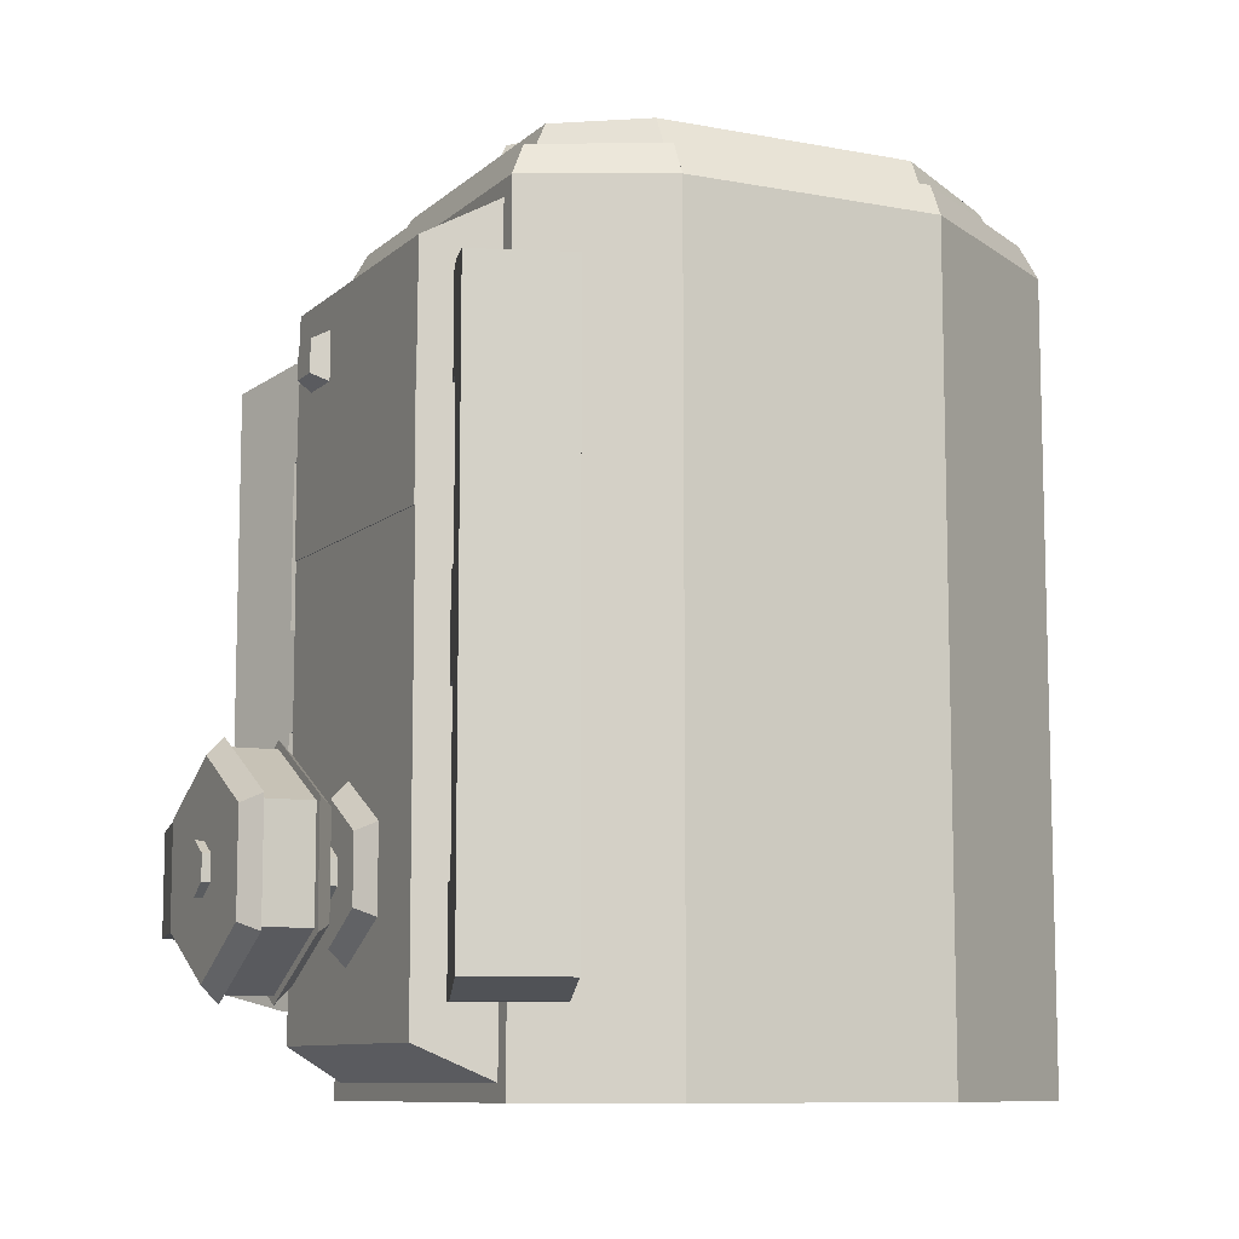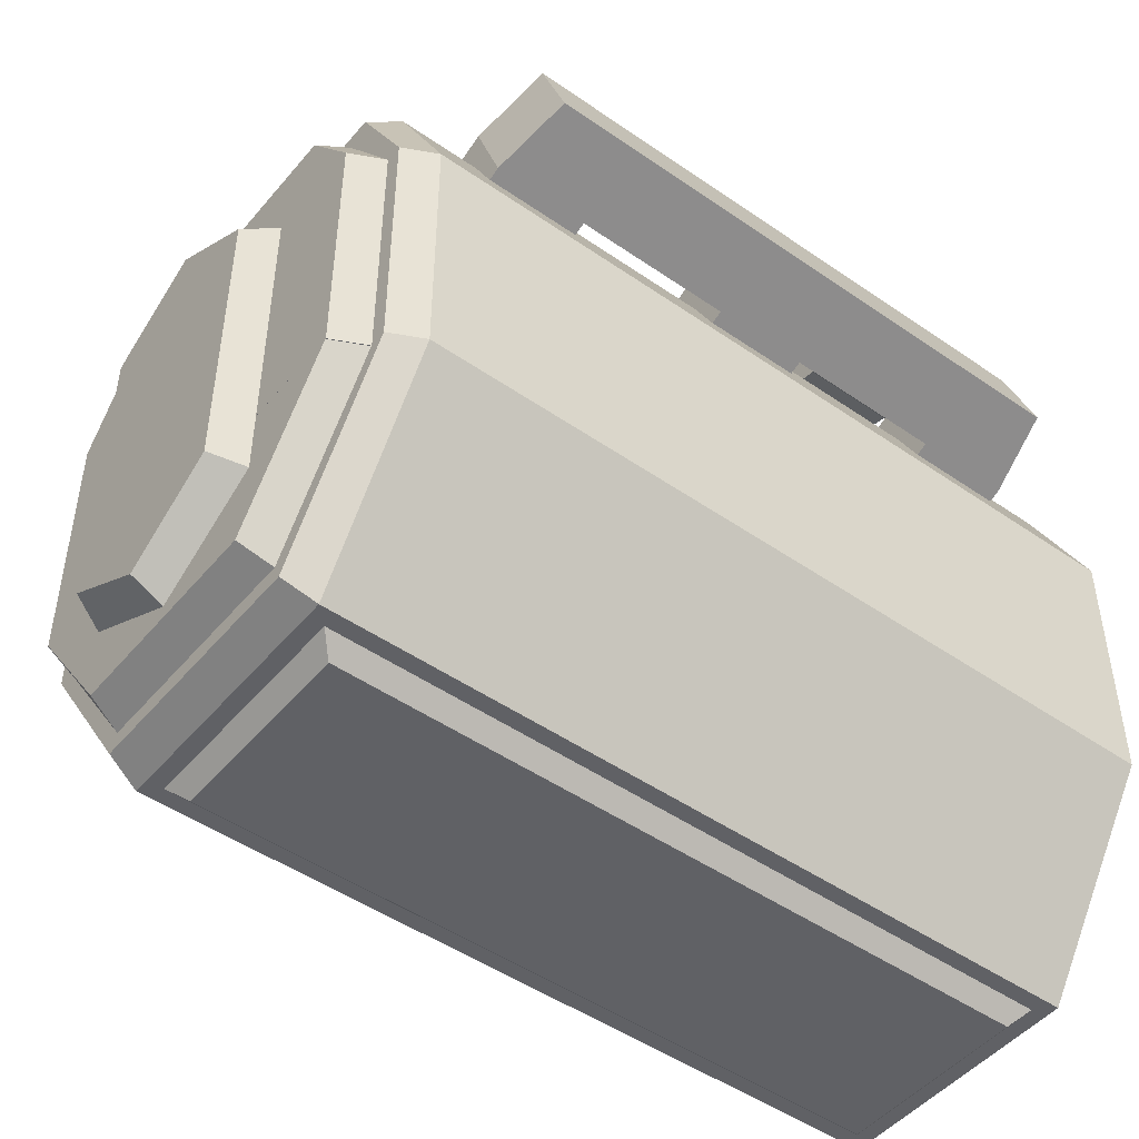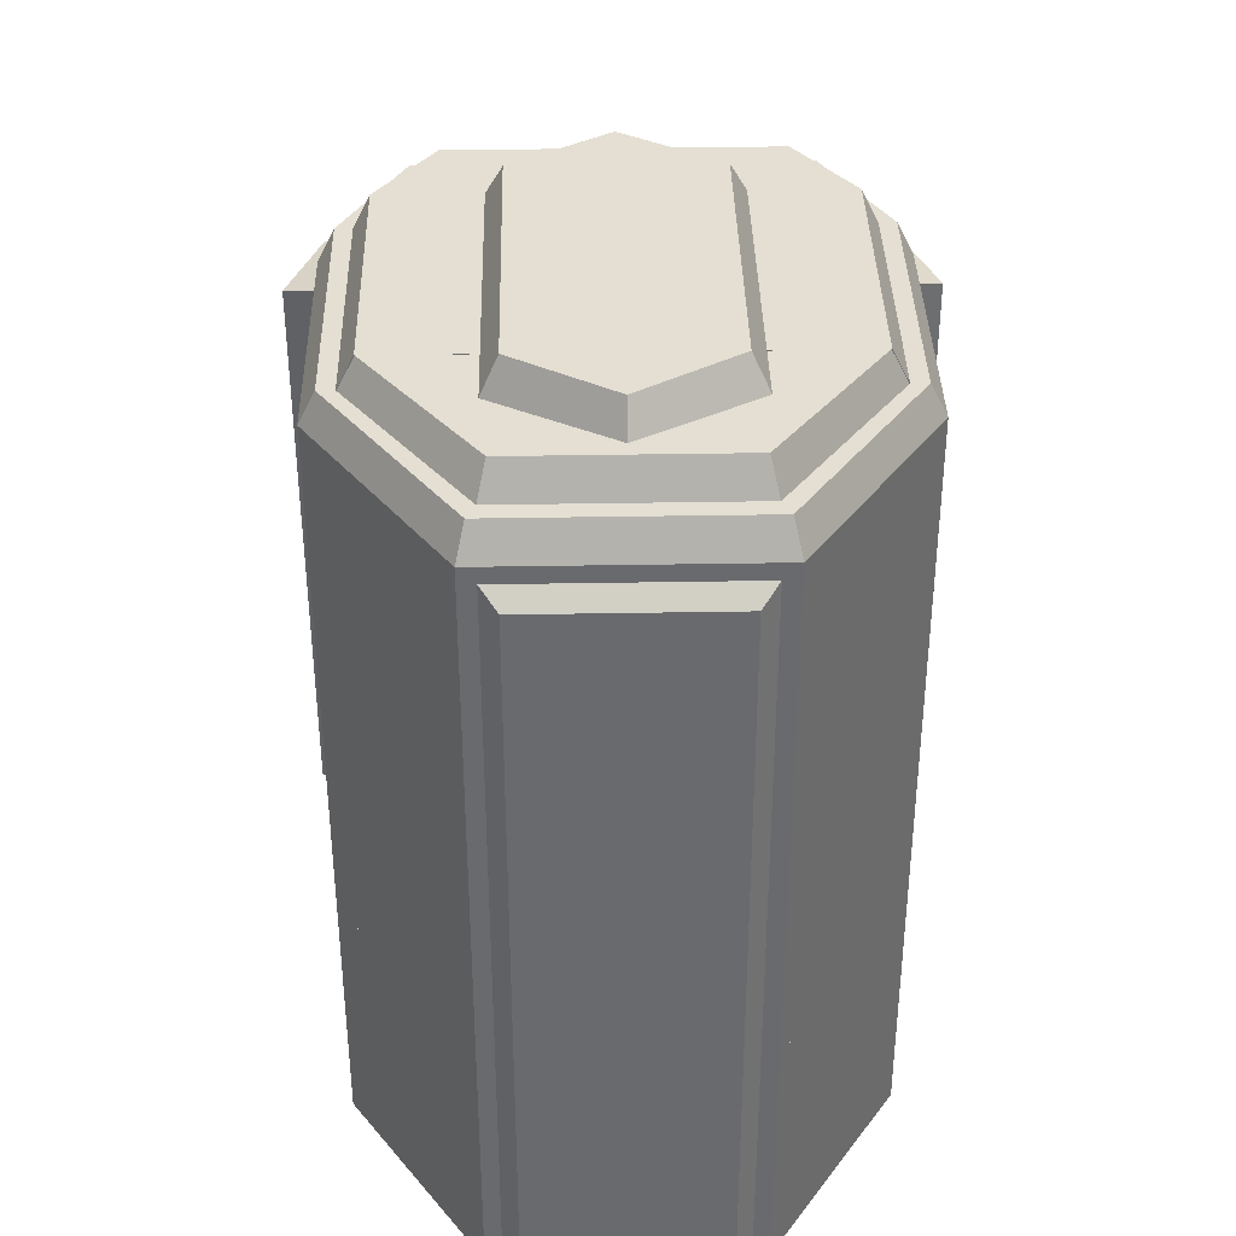
<metadata>
{"format":"obj","ext":"obj","renderer":"f3d","projection":"perspective","resolution":1024,"background":"white","views":[{"elev":-9.4,"azim":-116.4,"up":"+Z"},{"elev":-48.0,"azim":52.1,"up":"+Y"},{"elev":37.1,"azim":-1.3,"up":"+Z"}]}
</metadata>
<code>
o end
v 0.09125 -0.09125 0.365
v 0.1825 0.04562 0.365
v 0.1825 0.04562 0.5475
v 0.09125 -0.09125 0.5475
v -0.1825 0.04562 0.5475
v -0.1825 0.04562 0.365
v -0.09125 -0.09125 0.365
v -0.09125 -0.09125 0.5475
v 0.1825 0.2281 0.365
v 0.1369 0.3194 0.365
v 0.1369 0.3194 0.5475
v 0.1825 0.2281 0.5475
v -0.1369 0.3194 0.5475
v -0.1369 0.3194 0.365
v -0.1825 0.2281 0.365
v -0.1825 0.2281 0.5475
v 0.1825 0.04562 0.365
v 0.1825 0.2281 0.365
v 0.1825 0.2281 0.5475
v 0.1825 0.04562 0.5475
v -0.1825 0.2281 0.5475
v -0.1825 0.2281 0.365
v -0.1825 0.04562 0.365
v -0.1825 0.04562 0.5475
v 0.1255 0.3194 0.365
v 0.1027 0.365 0.365
v 0.1027 0.365 0.5133
v 0.1255 0.3194 0.5361
v -0.1027 0.365 0.5133
v -0.1027 0.365 0.365
v -0.1255 0.3194 0.365
v -0.1255 0.3194 0.5361
v 0.09508 0.3395 0.4905
v 0.09508 0.3395 0.422
v 0.1185 0.2752 0.422
v 0.1185 0.2752 0.4905
v 0.1614 0.2908 0.422
v 0.138 0.3551 0.422
v 0.138 0.3551 0.4905
v 0.1614 0.2908 0.4905
v 0.138 0.3551 0.4905
v 0.138 0.3551 0.365
v 0.1614 0.2908 0.365
v 0.1614 0.2908 0.4905
v 0.215 0.3103 0.365
v 0.1915 0.3746 0.365
v 0.1915 0.3746 0.4791
v 0.215 0.3103 0.4791
v -0.1185 0.2752 0.422
v -0.09508 0.3395 0.422
v -0.09508 0.3395 0.4905
v -0.1185 0.2752 0.4905
v -0.138 0.3551 0.4905
v -0.138 0.3551 0.422
v -0.1614 0.2908 0.422
v -0.1614 0.2908 0.4905
v -0.1614 0.2908 0.365
v -0.138 0.3551 0.365
v -0.138 0.3551 0.4905
v -0.1614 0.2908 0.4905
v -0.1915 0.3746 0.4791
v -0.1915 0.3746 0.365
v -0.215 0.3103 0.365
v -0.215 0.3103 0.4791
v 0.07984 0.365 0.4562
v 0.07414 0.3764 0.462
v 0.07414 0.3764 0.4848
v 0.07984 0.365 0.4905
v 0.05133 0.3764 0.4848
v 0.05133 0.3764 0.462
v 0.04562 0.365 0.4562
v 0.04562 0.365 0.4905
v 0.09125 -0.09125 0.5475
v 0.1825 0.04562 0.5475
v 0.1711 0.04562 0.5703
v 0.08555 -0.07984 0.5703
v -0.1711 0.04562 0.5703
v -0.1825 0.04562 0.5475
v -0.09125 -0.09125 0.5475
v -0.08555 -0.07984 0.5703
v 0.1825 0.04562 0.5475
v 0.1825 0.2281 0.5475
v 0.1711 0.2281 0.5703
v 0.1711 0.04562 0.5703
v -0.1711 0.2281 0.5703
v -0.1825 0.2281 0.5475
v -0.1825 0.04562 0.5475
v -0.1711 0.04562 0.5703
v 0.1825 0.2281 0.5475
v 0.1369 0.3194 0.5475
v 0.1283 0.308 0.5703
v 0.1711 0.2281 0.5703
v -0.1283 0.308 0.5703
v -0.1369 0.3194 0.5475
v -0.1825 0.2281 0.5475
v -0.1711 0.2281 0.5703
v 0.06844 -0.1027 0.365
v 0.07984 -0.09125 0.365
v 0.07984 -0.09125 0.5361
v 0.06844 -0.1027 0.5247
v -0.07984 -0.09125 0.5361
v -0.07984 -0.09125 0.365
v -0.06844 -0.1027 0.365
v -0.06844 -0.1027 0.5247
v -0.1027 0.36 0.3935
v -0.1027 0.36 0.4448
v -0.1027 0.3657 0.4448
v -0.1027 0.3657 0.3935
v 0.1027 0.36 0.3935
v 0.1027 0.3657 0.3935
v 0.1027 0.36 0.4448
v 0.1027 0.3657 0.4448
v -0.1027 0.36 0.3479
v -0.1027 0.36 0.3935
v -0.1027 0.3657 0.3935
v -0.1027 0.3657 0.3479
v 0.1027 0.36 0.3479
v 0.1027 0.3657 0.3479
v 0.1027 0.36 0.3935
v 0.1027 0.3657 0.3935
v -0.07984 -0.06762 0.5703
v -0.1597 0.04562 0.5703
v 0 0.01141 0.5703
v -0.07414 -0.05621 0.5931
v -0.1483 0.04562 0.5931
v 0 0.01141 0.5931
v 0.07984 -0.06762 0.5703
v 0.07414 -0.05621 0.5931
v 0.1597 0.04562 0.5703
v 0.1483 0.04562 0.5931
v 0.1141 0.04481 0.5703
v 0.1084 0.04481 0.5931
v -0.1141 0.04481 0.5703
v -0.1084 0.04481 0.5931
v 0.07902 -0 0.5931
v 0 -0.04562 0.5931
v 0 0.04562 0.5931
v 0.06762 0.008147 0.6159
v 0 -0.03422 0.6159
v 0 0.05051 0.6159
v 0.07902 0.2281 0.5931
v 0.06762 0.22 0.6159
v 0 0.2737 0.5931
v 0 0.2623 0.6159
v -0.07902 0.2281 0.5931
v -0.06762 0.22 0.6159
v -0.07902 -0 0.5931
v -0.06762 0.008147 0.6159
v -0.1597 0.04502 0.5703
v -0.1597 0.2281 0.5703
v 0 0.1255 0.5703
v -0.1483 0.04502 0.5931
v -0.1483 0.2281 0.5931
v 0 0.1255 0.5931
v 0.1597 0.04502 0.5703
v 0.1483 0.04502 0.5931
v 0.1597 0.2281 0.5703
v 0.1483 0.2281 0.5931
v 0.1141 0.2957 0.5703
v 0.1084 0.2843 0.5931
v -0.1141 0.2957 0.5703
v -0.1084 0.2843 0.5931
f 1 2 3 4
f 5 6 7 8
f 3 2 6 5
f 7 1 4 8
f 6 2 1 7
f 4 3 5 8
f 9 10 11 12
f 13 14 15 16
f 11 10 14 13
f 15 9 12 16
f 14 10 9 15
f 12 11 13 16
f 17 18 19 20
f 21 22 23 24
f 19 18 22 21
f 23 17 20 24
f 22 18 17 23
f 20 19 21 24
f 25 26 27 28
f 29 30 31 32
f 27 26 30 29
f 31 25 28 32
f 30 26 25 31
f 28 27 29 32
f 33 34 35 36
f 37 38 39 40
f 38 34 33 39
f 36 35 37 40
f 35 34 38 37
f 39 33 36 40
f 41 42 43 44
f 45 46 47 48
f 46 42 41 47
f 44 43 45 48
f 43 42 46 45
f 47 41 44 48
f 49 50 51 52
f 53 54 55 56
f 51 50 54 53
f 55 49 52 56
f 54 50 49 55
f 52 51 53 56
f 57 58 59 60
f 61 62 63 64
f 59 58 62 61
f 63 57 60 64
f 62 58 57 63
f 60 59 61 64
f 65 66 67 68
f 69 70 71 72
f 67 66 70 69
f 71 65 68 72
f 70 66 65 71
f 68 67 69 72
f 73 74 75 76
f 77 78 79 80
f 75 74 78 77
f 79 73 76 80
f 78 74 73 79
f 76 75 77 80
f 81 82 83 84
f 85 86 87 88
f 83 82 86 85
f 87 81 84 88
f 86 82 81 87
f 84 83 85 88
f 89 90 91 92
f 93 94 95 96
f 91 90 94 93
f 95 89 92 96
f 94 90 89 95
f 92 91 93 96
f 97 98 99 100
f 101 102 103 104
f 99 98 102 101
f 103 97 100 104
f 102 98 97 103
f 100 99 101 104
f 105 106 107 108
f 109 105 108 110
f 111 109 110 112
f 106 111 112 107
f 112 110 108 107
f 106 105 109 111
f 113 114 115 116
f 117 113 116 118
f 119 117 118 120
f 114 119 120 115
f 120 118 116 115
f 114 113 117 119
f 121 122 123
f 122 121 124 125
f 125 124 126
f 127 121 123
f 121 127 128 124
f 124 128 126
f 129 127 123
f 127 129 130 128
f 128 130 126
f 131 129 123
f 129 131 132 130
f 130 132 126
f 133 131 123
f 131 133 134 132
f 132 134 126
f 122 133 123
f 133 122 125 134
f 134 125 126
f 135 136 137
f 136 135 138 139
f 139 138 140
f 141 135 137
f 135 141 142 138
f 138 142 140
f 143 141 137
f 141 143 144 142
f 142 144 140
f 145 143 137
f 143 145 146 144
f 144 146 140
f 147 145 137
f 145 147 148 146
f 146 148 140
f 136 147 137
f 147 136 139 148
f 148 139 140
f 149 150 151
f 150 149 152 153
f 153 152 154
f 155 149 151
f 149 155 156 152
f 152 156 154
f 157 155 151
f 155 157 158 156
f 156 158 154
f 159 157 151
f 157 159 160 158
f 158 160 154
f 161 159 151
f 159 161 162 160
f 160 162 154
f 150 161 151
f 161 150 153 162
f 162 153 154
o middle
v 0.1825 0.04562 0.1825
v 0.1825 0.04562 0.365
v 0.09125 -0.09125 0.365
v 0.09125 -0.09125 0.1825
v -0.09125 -0.09125 0.365
v -0.1825 0.04562 0.365
v -0.1825 0.04562 0.1825
v -0.09125 -0.09125 0.1825
v 0.1369 0.3194 0.1825
v 0.1369 0.3194 0.365
v 0.1825 0.2281 0.365
v 0.1825 0.2281 0.1825
v -0.1825 0.2281 0.365
v -0.1369 0.3194 0.365
v -0.1369 0.3194 0.1825
v -0.1825 0.2281 0.1825
v 0.1825 0.2281 0.1825
v 0.1825 0.2281 0.365
v 0.1825 0.04562 0.365
v 0.1825 0.04562 0.1825
v -0.1825 0.04562 0.365
v -0.1825 0.2281 0.365
v -0.1825 0.2281 0.1825
v -0.1825 0.04562 0.1825
v 0.1027 0.365 0.1825
v 0.1027 0.365 0.365
v 0.1255 0.3194 0.365
v 0.1255 0.3194 0.1825
v -0.1255 0.3194 0.365
v -0.1027 0.365 0.365
v -0.1027 0.365 0.1825
v -0.1255 0.3194 0.1825
v 0.1185 0.2752 0.308
v 0.09508 0.3395 0.308
v 0.09508 0.3395 0.2395
v 0.1185 0.2752 0.2395
v 0.138 0.3551 0.2395
v 0.138 0.3551 0.308
v 0.1614 0.2908 0.308
v 0.1614 0.2908 0.2395
v 0.1614 0.2908 0.365
v 0.138 0.3551 0.365
v 0.138 0.3551 0.1825
v 0.1614 0.2908 0.1825
v 0.1915 0.3746 0.1825
v 0.1915 0.3746 0.365
v 0.215 0.3103 0.365
v 0.215 0.3103 0.1825
v -0.09508 0.3395 0.2395
v -0.09508 0.3395 0.308
v -0.1185 0.2752 0.308
v -0.1185 0.2752 0.2395
v -0.1614 0.2908 0.308
v -0.138 0.3551 0.308
v -0.138 0.3551 0.2395
v -0.1614 0.2908 0.2395
v -0.138 0.3551 0.1825
v -0.138 0.3551 0.365
v -0.1614 0.2908 0.365
v -0.1614 0.2908 0.1825
v -0.215 0.3103 0.365
v -0.1915 0.3746 0.365
v -0.1915 0.3746 0.1825
v -0.215 0.3103 0.1825
v 0.07984 -0.09125 0.1825
v 0.07984 -0.09125 0.365
v 0.06844 -0.1027 0.365
v 0.06844 -0.1027 0.1825
v -0.06844 -0.1027 0.365
v -0.07984 -0.09125 0.365
v -0.07984 -0.09125 0.1825
v -0.06844 -0.1027 0.1825
f 163 164 165 166
f 167 168 169 170
f 168 164 163 169
f 166 165 167 170
f 165 164 168 167
f 169 163 166 170
f 171 172 173 174
f 175 176 177 178
f 176 172 171 177
f 174 173 175 178
f 173 172 176 175
f 177 171 174 178
f 179 180 181 182
f 183 184 185 186
f 184 180 179 185
f 182 181 183 186
f 181 180 184 183
f 185 179 182 186
f 187 188 189 190
f 191 192 193 194
f 192 188 187 193
f 190 189 191 194
f 189 188 192 191
f 193 187 190 194
f 195 196 197 198
f 199 200 201 202
f 197 196 200 199
f 201 195 198 202
f 200 196 195 201
f 198 197 199 202
f 203 204 205 206
f 207 208 209 210
f 205 204 208 207
f 209 203 206 210
f 208 204 203 209
f 206 205 207 210
f 211 212 213 214
f 215 216 217 218
f 216 212 211 217
f 214 213 215 218
f 213 212 216 215
f 217 211 214 218
f 219 220 221 222
f 223 224 225 226
f 224 220 219 225
f 222 221 223 226
f 221 220 224 223
f 225 219 222 226
f 227 228 229 230
f 231 232 233 234
f 232 228 227 233
f 230 229 231 234
f 229 228 232 231
f 233 227 230 234
o start
v 0.1825 0.04562 0
v 0.1825 0.04562 0.1825
v 0.09125 -0.09125 0.1825
v 0.09125 -0.09125 -0
v -0.09125 -0.09125 0.1825
v -0.1825 0.04562 0.1825
v -0.1825 0.04562 0
v -0.09125 -0.09125 -0
v 0.1825 0.2281 0
v 0.1825 0.2281 0.1825
v 0.1825 0.04562 0.1825
v 0.1825 0.04562 0
v -0.1825 0.04562 0.1825
v -0.1825 0.2281 0.1825
v -0.1825 0.2281 0
v -0.1825 0.04562 0
v 0.1369 0.3194 0
v 0.1369 0.3194 0.1825
v 0.1825 0.2281 0.1825
v 0.1825 0.2281 0
v -0.1825 0.2281 0.1825
v -0.1369 0.3194 0.1825
v -0.1369 0.3194 0
v -0.1825 0.2281 0
v 0.1027 0.365 0.03422
v 0.1027 0.365 0.1825
v 0.1255 0.3194 0.1825
v 0.1255 0.3194 0.01141
v -0.1255 0.3194 0.1825
v -0.1027 0.365 0.1825
v -0.1027 0.365 0.03422
v -0.1255 0.3194 0.01141
v 0.1614 0.2908 0.1825
v 0.138 0.3551 0.1825
v 0.138 0.3551 0.05703
v 0.1614 0.2908 0.05703
v 0.1915 0.3746 0.06844
v 0.1915 0.3746 0.1825
v 0.215 0.3103 0.1825
v 0.215 0.3103 0.06844
v 0.1185 0.2752 0.1255
v 0.09508 0.3395 0.1255
v 0.09508 0.3395 0.05703
v 0.1185 0.2752 0.05703
v 0.138 0.3551 0.05703
v 0.138 0.3551 0.1255
v 0.1614 0.2908 0.1255
v 0.1614 0.2908 0.05703
v -0.138 0.3551 0.05703
v -0.138 0.3551 0.1825
v -0.1614 0.2908 0.1825
v -0.1614 0.2908 0.05703
v -0.215 0.3103 0.1825
v -0.1915 0.3746 0.1825
v -0.1915 0.3746 0.06844
v -0.215 0.3103 0.06844
v -0.09508 0.3395 0.05703
v -0.09508 0.3395 0.1255
v -0.1185 0.2752 0.1255
v -0.1185 0.2752 0.05703
v -0.1614 0.2908 0.1255
v -0.138 0.3551 0.1255
v -0.138 0.3551 0.05703
v -0.1614 0.2908 0.05703
v 0.07984 -0.09125 0.01141
v 0.07984 -0.09125 0.1825
v 0.06844 -0.1027 0.1825
v 0.06844 -0.1027 0.02281
v -0.06844 -0.1027 0.1825
v -0.07984 -0.09125 0.1825
v -0.07984 -0.09125 0.01141
v -0.06844 -0.1027 0.02281
f 235 236 237 238
f 239 240 241 242
f 240 236 235 241
f 238 237 239 242
f 237 236 240 239
f 241 235 238 242
f 243 244 245 246
f 247 248 249 250
f 248 244 243 249
f 246 245 247 250
f 245 244 248 247
f 249 243 246 250
f 251 252 253 254
f 255 256 257 258
f 256 252 251 257
f 254 253 255 258
f 253 252 256 255
f 257 251 254 258
f 259 260 261 262
f 263 264 265 266
f 264 260 259 265
f 262 261 263 266
f 261 260 264 263
f 265 259 262 266
f 267 268 269 270
f 271 272 273 274
f 269 268 272 271
f 273 267 270 274
f 272 268 267 273
f 270 269 271 274
f 275 276 277 278
f 279 280 281 282
f 277 276 280 279
f 281 275 278 282
f 280 276 275 281
f 278 277 279 282
f 283 284 285 286
f 287 288 289 290
f 288 284 283 289
f 286 285 287 290
f 285 284 288 287
f 289 283 286 290
f 291 292 293 294
f 295 296 297 298
f 296 292 291 297
f 294 293 295 298
f 293 292 296 295
f 297 291 294 298
f 299 300 301 302
f 303 304 305 306
f 304 300 299 305
f 302 301 303 306
f 301 300 304 303
f 305 299 302 306
o carb
v 0.07373 0.4448 0.1768
v 0 0.4448 0.2167
v 0 0.4448 0.1369
v 0.06232 0.4562 0.1711
v 0 0.4562 0.2053
v 0 0.4562 0.1369
v 0.07373 0.4448 0.09695
v 0.06232 0.4562 0.1027
v 0 0.4448 0.05703
v 0 0.4562 0.06844
v -0.07373 0.4448 0.09695
v -0.06232 0.4562 0.1027
v -0.07373 0.4448 0.1768
v -0.06232 0.4562 0.1711
v 0.06232 0.3992 0.1711
v 0 0.3992 0.2053
v 0 0.3992 0.1369
v 0.07373 0.4106 0.1768
v 0 0.4106 0.2167
v 0 0.4106 0.1369
v 0.06232 0.3992 0.1027
v 0.07373 0.4106 0.09695
v 0 0.3992 0.06844
v 0 0.4106 0.05703
v -0.06232 0.3992 0.1027
v -0.07373 0.4106 0.09695
v -0.06232 0.3992 0.1711
v -0.07373 0.4106 0.1768
v 0.06803 0.4106 0.1739
v 0 0.4106 0.211
v 0 0.4106 0.1369
v 0.06803 0.4448 0.1739
v 0 0.4448 0.211
v 0 0.4448 0.1369
v 0.06803 0.4106 0.09981
v 0.06803 0.4448 0.09981
v 0 0.4106 0.06273
v 0 0.4448 0.06273
v -0.06803 0.4106 0.09981
v -0.06803 0.4448 0.09981
v -0.06803 0.4106 0.1739
v -0.06803 0.4448 0.1739
v 0.01385 0.365 0.1454
v 0 0.365 0.154
v 0 0.365 0.1369
v 0.01385 0.462 0.1454
v 0 0.462 0.154
v 0 0.462 0.1369
v 0.01385 0.365 0.1283
v 0.01385 0.462 0.1283
v 0 0.365 0.1198
v 0 0.462 0.1198
v -0.01385 0.365 0.1283
v -0.01385 0.462 0.1283
v -0.01385 0.365 0.1454
v -0.01385 0.462 0.1454
v 0.05092 0.365 0.1654
v 0 0.365 0.1939
v 0 0.365 0.1369
v 0.03951 0.3764 0.1597
v 0 0.3764 0.1825
v 0 0.3764 0.1369
v 0.05092 0.365 0.1084
v 0.03951 0.3764 0.1141
v 0 0.365 0.07984
v 0 0.3764 0.09125
v -0.05092 0.365 0.1084
v -0.03951 0.3764 0.1141
v -0.05092 0.365 0.1654
v -0.03951 0.3764 0.1597
v 0.1066 0.3902 0.1711
v 0.06228 0.3999 0.1711
v 0.06228 0.3999 0.1027
v 0.1066 0.3902 0.1027
v 0.06276 0.4556 0.1027
v 0.06276 0.4556 0.1711
v 0.1424 0.4364 0.1711
v 0.1424 0.4364 0.1027
v 0.138 0.3551 0.1711
v 0.1066 0.3902 0.1711
v 0.1066 0.3902 0.1027
v 0.138 0.3551 0.1027
v 0.1424 0.4364 0.1027
v 0.1424 0.4364 0.1711
v 0.1915 0.3746 0.1711
v 0.1915 0.3746 0.1027
f 307 308 309
f 308 307 310 311
f 311 310 312
f 313 307 309
f 307 313 314 310
f 310 314 312
f 315 313 309
f 313 315 316 314
f 314 316 312
f 317 315 309
f 315 317 318 316
f 316 318 312
f 319 317 309
f 317 319 320 318
f 318 320 312
f 308 319 309
f 319 308 311 320
f 320 311 312
f 321 322 323
f 322 321 324 325
f 325 324 326
f 327 321 323
f 321 327 328 324
f 324 328 326
f 329 327 323
f 327 329 330 328
f 328 330 326
f 331 329 323
f 329 331 332 330
f 330 332 326
f 333 331 323
f 331 333 334 332
f 332 334 326
f 322 333 323
f 333 322 325 334
f 334 325 326
f 335 336 337
f 336 335 338 339
f 339 338 340
f 341 335 337
f 335 341 342 338
f 338 342 340
f 343 341 337
f 341 343 344 342
f 342 344 340
f 345 343 337
f 343 345 346 344
f 344 346 340
f 347 345 337
f 345 347 348 346
f 346 348 340
f 336 347 337
f 347 336 339 348
f 348 339 340
f 349 350 351
f 350 349 352 353
f 353 352 354
f 355 349 351
f 349 355 356 352
f 352 356 354
f 357 355 351
f 355 357 358 356
f 356 358 354
f 359 357 351
f 357 359 360 358
f 358 360 354
f 361 359 351
f 359 361 362 360
f 360 362 354
f 350 361 351
f 361 350 353 362
f 362 353 354
f 363 364 365
f 364 363 366 367
f 367 366 368
f 369 363 365
f 363 369 370 366
f 366 370 368
f 371 369 365
f 369 371 372 370
f 370 372 368
f 373 371 365
f 371 373 374 372
f 372 374 368
f 375 373 365
f 373 375 376 374
f 374 376 368
f 364 375 365
f 375 364 367 376
f 376 367 368
f 377 378 379 380
f 381 382 383 384
f 379 378 382 381
f 383 377 380 384
f 382 378 377 383
f 380 379 381 384
f 385 386 387 388
f 389 390 391 392
f 387 386 390 389
f 391 385 388 392
f 390 386 385 391
f 388 387 389 392

</code>
